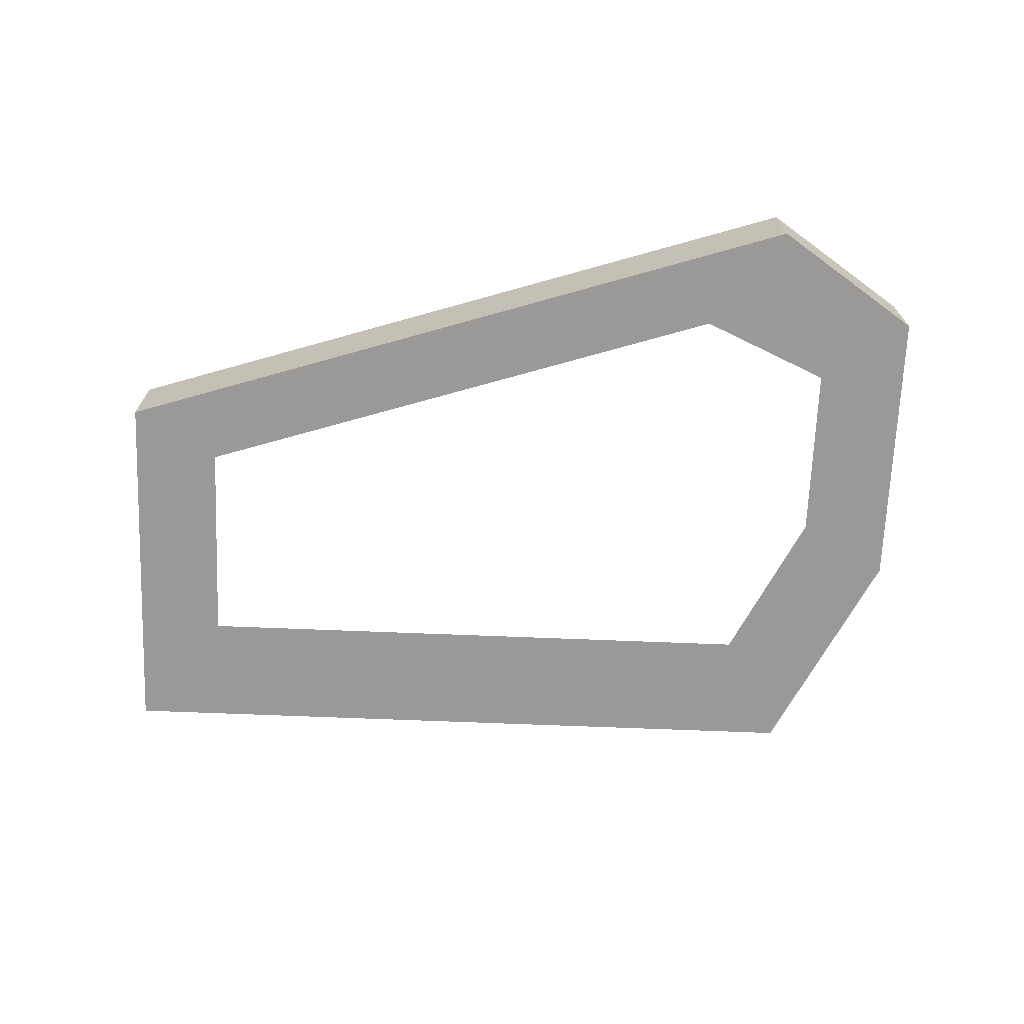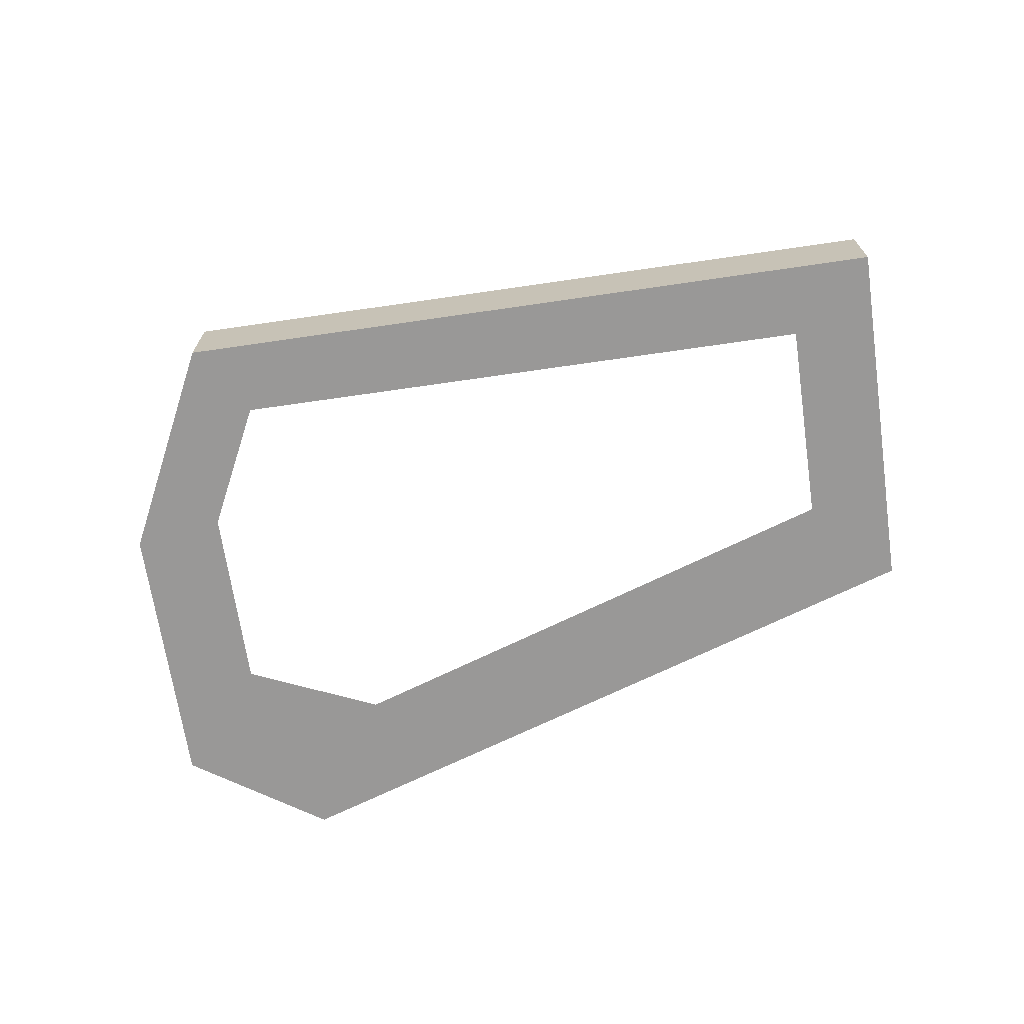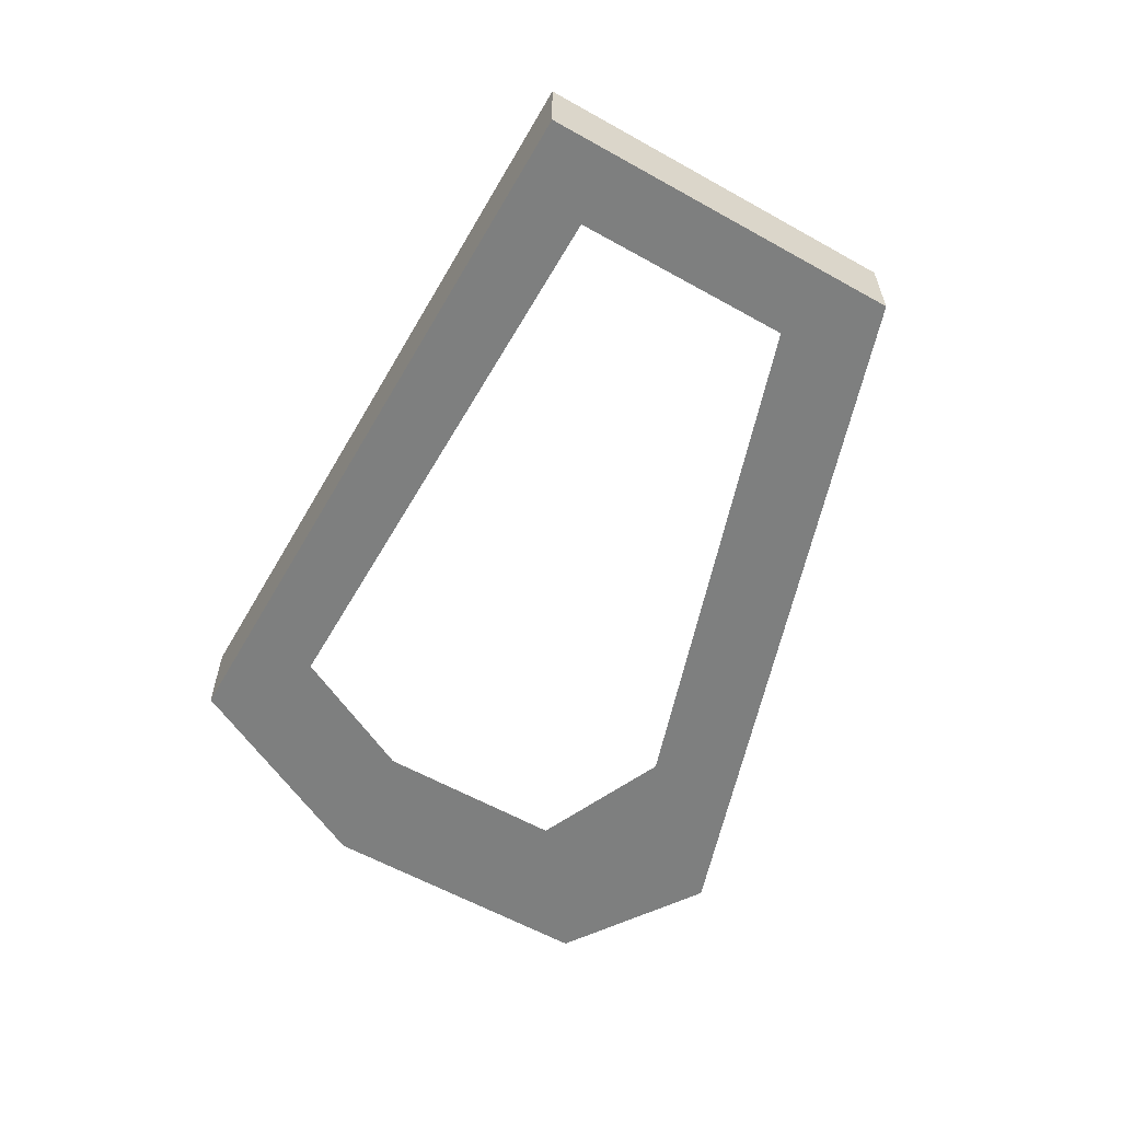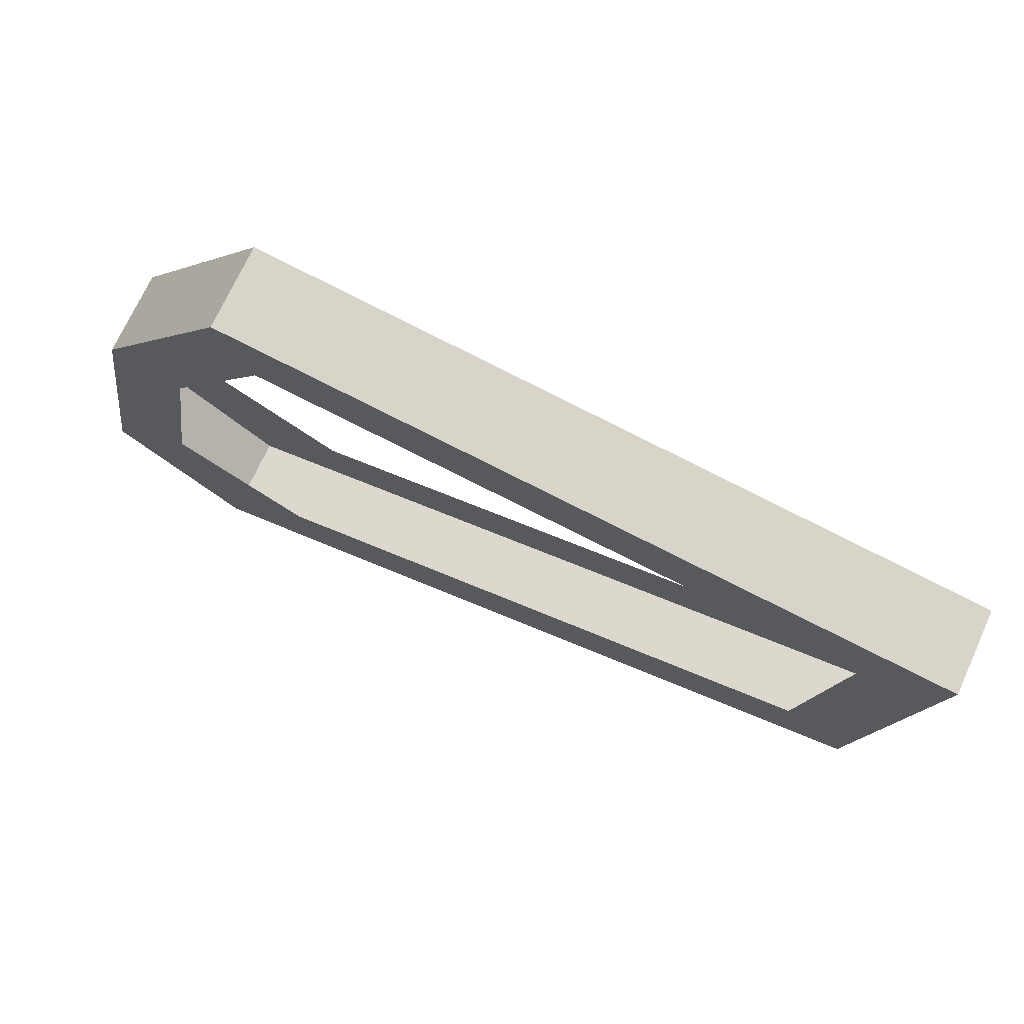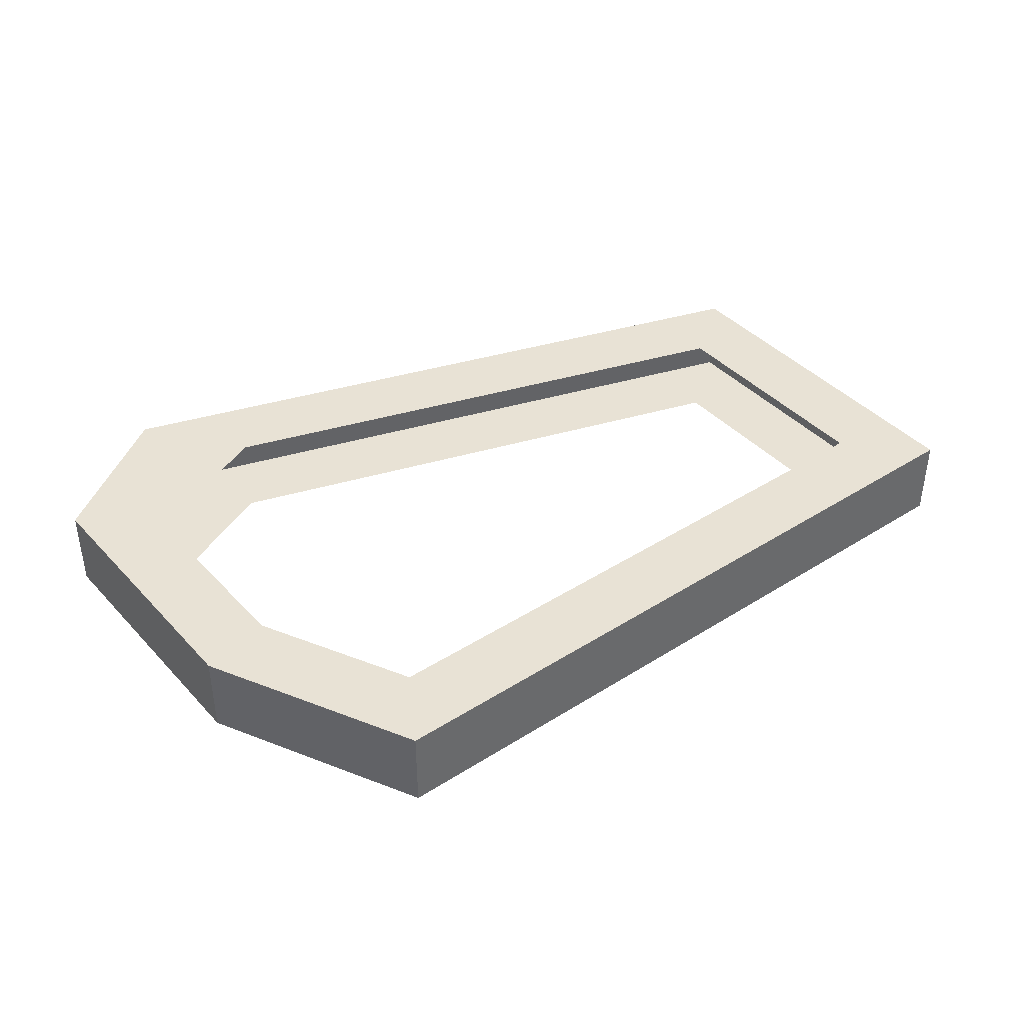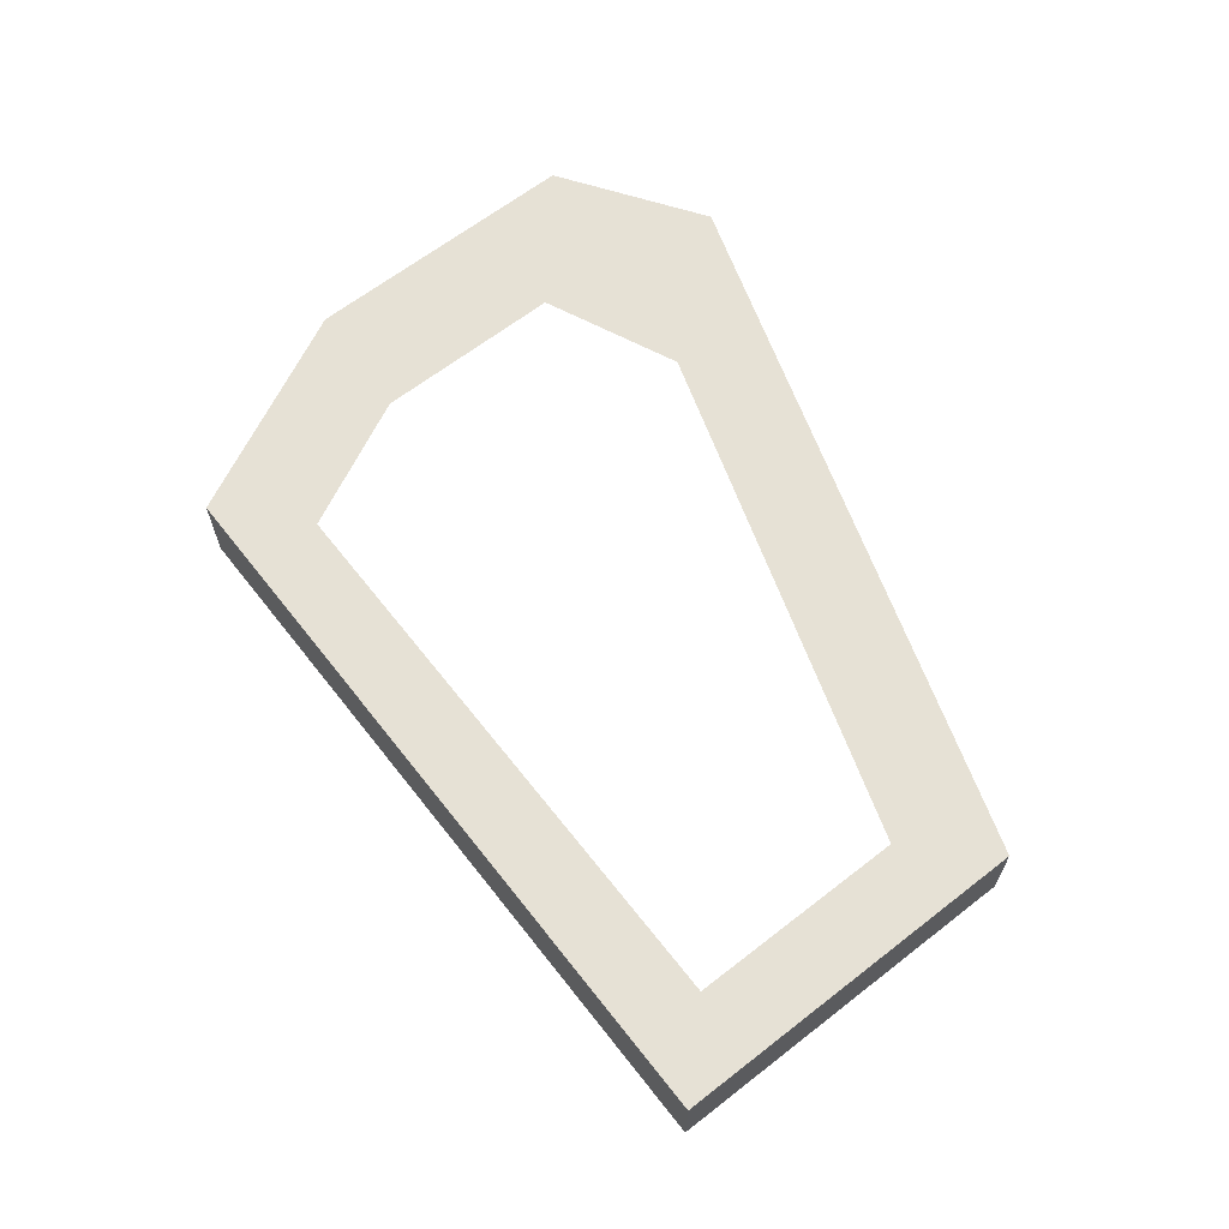
<metadata>
{"format":"obj","ext":"obj","renderer":"f3d","projection":"perspective","resolution":1024,"background":"white","views":[{"elev":-69.1,"azim":-173.3,"up":"+Y"},{"elev":-68.7,"azim":17.3,"up":"+Y"},{"elev":-59.6,"azim":69.1,"up":"+Y"},{"elev":72.2,"azim":24.7,"up":"+Z"},{"elev":40.6,"azim":-29.0,"up":"+Y"},{"elev":64.4,"azim":60.9,"up":"+Y"}]}
</metadata>
<code>
o #ID120
v 0.8416 0.000856 0.3515
v 0.7889 0.000856 0.3132
v 0.3863 0.000856 0.4236
v 0.8056 0.000856 0.1238
v 0.7653 0.000856 0.1641
v 0.4066 0.000856 0.1071
v 0.3502 0.000856 0.05152
v 0.2719 0.000856 0.1249
v 0.4072 0.000856 0.3736
v 0.3 0.000856 0.3025
v 0.3438 0.000856 0.2846
v 0.3241 0.000856 0.1603
v 0.4066 0.000856 0.1071
v 0.3241 0.000856 0.1603
v 0.2719 0.000856 0.1249
v 0.3438 0.000856 0.2846
v 0.3 0.000856 0.3025
v 0.4072 0.000856 0.3736
v 0.7889 0.000856 0.3132
v 0.3863 0.000856 0.4236
v 0.3502 0.000856 0.05152
v 0.8056 0.000856 0.1238
v 0.7653 0.000856 0.1641
v 0.8416 0.000856 0.3515
v 0.8056 0.000856 0.1238
v 0.3502 -0.05216 0.05152
v 0.3502 0.000856 0.05152
v 0.8056 -0.05216 0.1238
v 0.8056 -0.05216 0.1238
v 0.8056 0.000856 0.1238
v 0.3502 -0.05216 0.05152
v 0.3502 0.000856 0.05152
v 0.3502 0.000856 0.05152
v 0.2719 -0.05216 0.1249
v 0.2719 0.000856 0.1249
v 0.3502 -0.05216 0.05152
v 0.3502 -0.05216 0.05152
v 0.3502 0.000856 0.05152
v 0.2719 -0.05216 0.1249
v 0.2719 0.000856 0.1249
v 0.2719 -0.05216 0.1249
v 0.3 0.000856 0.3025
v 0.2719 0.000856 0.1249
v 0.3 -0.05216 0.3025
v 0.3 -0.05216 0.3025
v 0.2719 -0.05216 0.1249
v 0.3 0.000856 0.3025
v 0.2719 0.000856 0.1249
v 0.3 -0.05216 0.3025
v 0.3863 0.000856 0.4236
v 0.3 0.000856 0.3025
v 0.3863 -0.05216 0.4236
v 0.3863 -0.05216 0.4236
v 0.3 -0.05216 0.3025
v 0.3863 0.000856 0.4236
v 0.3 0.000856 0.3025
v 0.8416 -0.05216 0.3515
v 0.3863 0.000856 0.4236
v 0.3863 -0.05216 0.4236
v 0.8416 0.000856 0.3515
v 0.8416 0.000856 0.3515
v 0.8416 -0.05216 0.3515
v 0.3863 0.000856 0.4236
v 0.3863 -0.05216 0.4236
v 0.8416 -0.05216 0.3515
v 0.8056 0.000856 0.1238
v 0.8416 0.000856 0.3515
v 0.8056 -0.05216 0.1238
v 0.8056 -0.05216 0.1238
v 0.8416 -0.05216 0.3515
v 0.8056 0.000856 0.1238
v 0.8416 0.000856 0.3515
v 0.3863 -0.05216 0.4236
v 0.4072 -0.05216 0.3736
v 0.8416 -0.05216 0.3515
v 0.3 -0.05216 0.3025
v 0.3438 -0.05216 0.2846
v 0.2719 -0.05216 0.1249
v 0.3241 -0.05216 0.1603
v 0.4066 -0.05216 0.1071
v 0.7889 -0.05216 0.3132
v 0.8056 -0.05216 0.1238
v 0.7653 -0.05216 0.1641
v 0.3502 -0.05216 0.05152
v 0.2719 -0.05216 0.1249
v 0.4066 -0.05216 0.1071
v 0.3502 -0.05216 0.05152
v 0.8056 -0.05216 0.1238
v 0.7653 -0.05216 0.1641
v 0.7889 -0.05216 0.3132
v 0.4072 -0.05216 0.3736
v 0.8416 -0.05216 0.3515
v 0.3241 -0.05216 0.1603
v 0.3438 -0.05216 0.2846
v 0.3 -0.05216 0.3025
v 0.3863 -0.05216 0.4236
f 1 2 3
f 2 1 4
f 2 4 5
f 5 4 6
f 6 4 7
f 6 7 8
f 3 9 10
f 9 3 2
f 10 9 11
f 10 11 8
f 8 11 12
f 8 12 6
f 13 14 15
f 14 16 15
f 15 16 17
f 16 18 17
f 19 20 18
f 17 18 20
f 15 21 13
f 21 22 13
f 13 22 23
f 23 22 19
f 22 24 19
f 20 19 24
f 25 26 27
f 26 25 28
f 29 30 31
f 32 31 30
f 33 34 35
f 34 33 36
f 37 38 39
f 40 39 38
f 41 42 43
f 42 41 44
f 45 46 47
f 48 47 46
f 49 50 51
f 50 49 52
f 53 54 55
f 56 55 54
f 57 58 59
f 58 57 60
f 61 62 63
f 64 63 62
f 65 66 67
f 66 65 68
f 69 70 71
f 72 71 70
f 73 74 75
f 74 73 76
f 74 76 77
f 77 76 78
f 77 78 79
f 79 78 80
f 75 81 82
f 81 75 74
f 82 81 83
f 82 83 80
f 82 80 84
f 84 80 78
f 85 86 87
f 87 86 88
f 86 89 88
f 89 90 88
f 91 92 90
f 88 90 92
f 86 85 93
f 93 85 94
f 85 95 94
f 94 95 91
f 95 96 91
f 92 91 96

</code>
